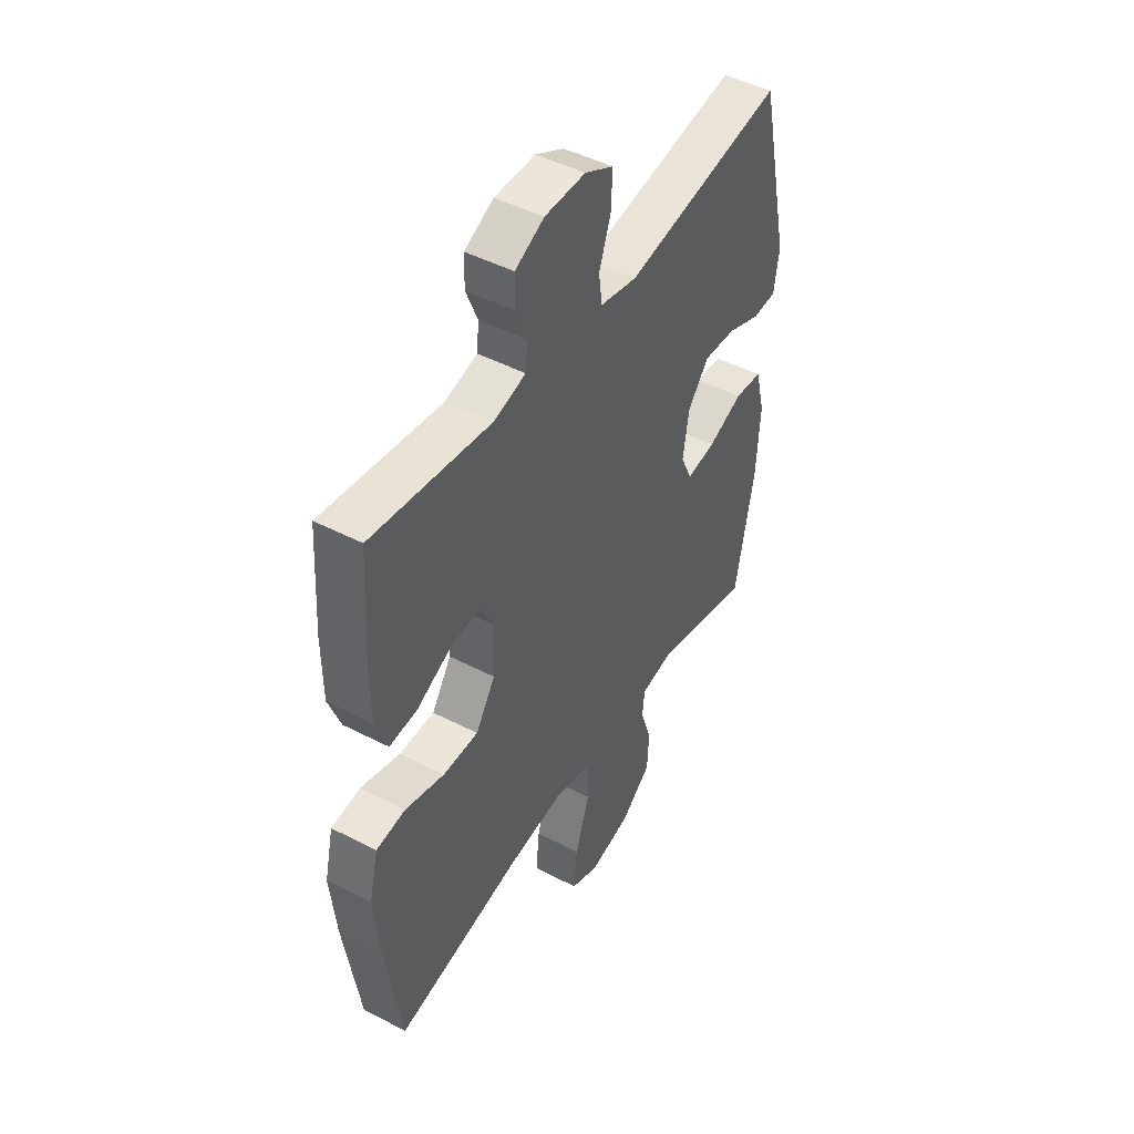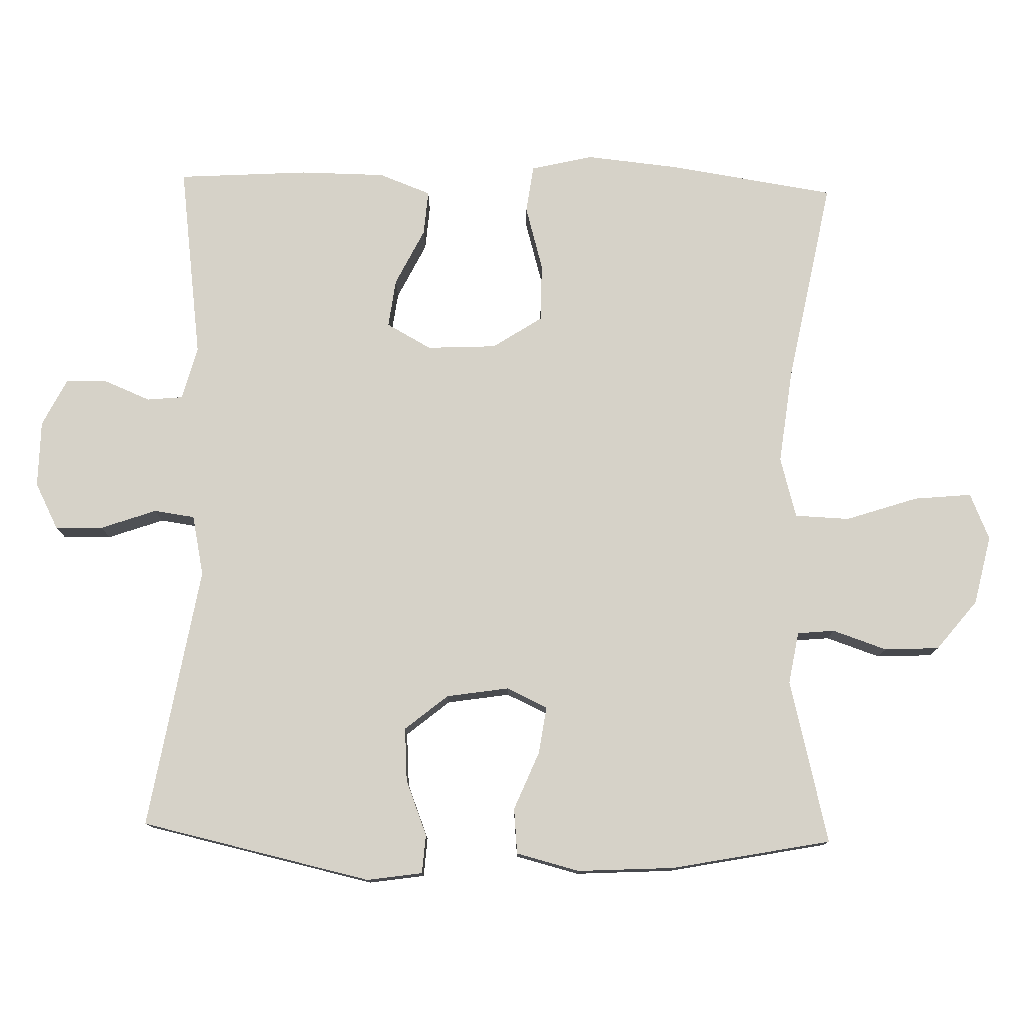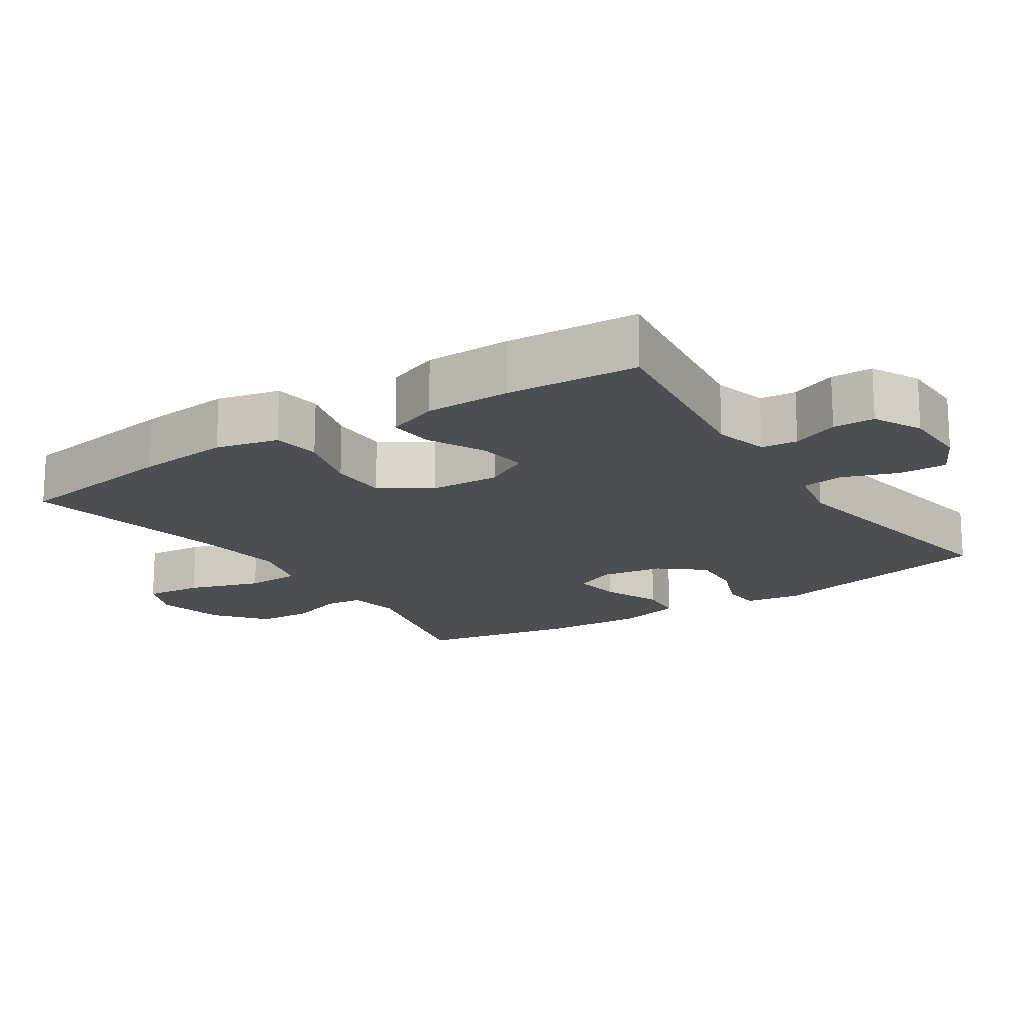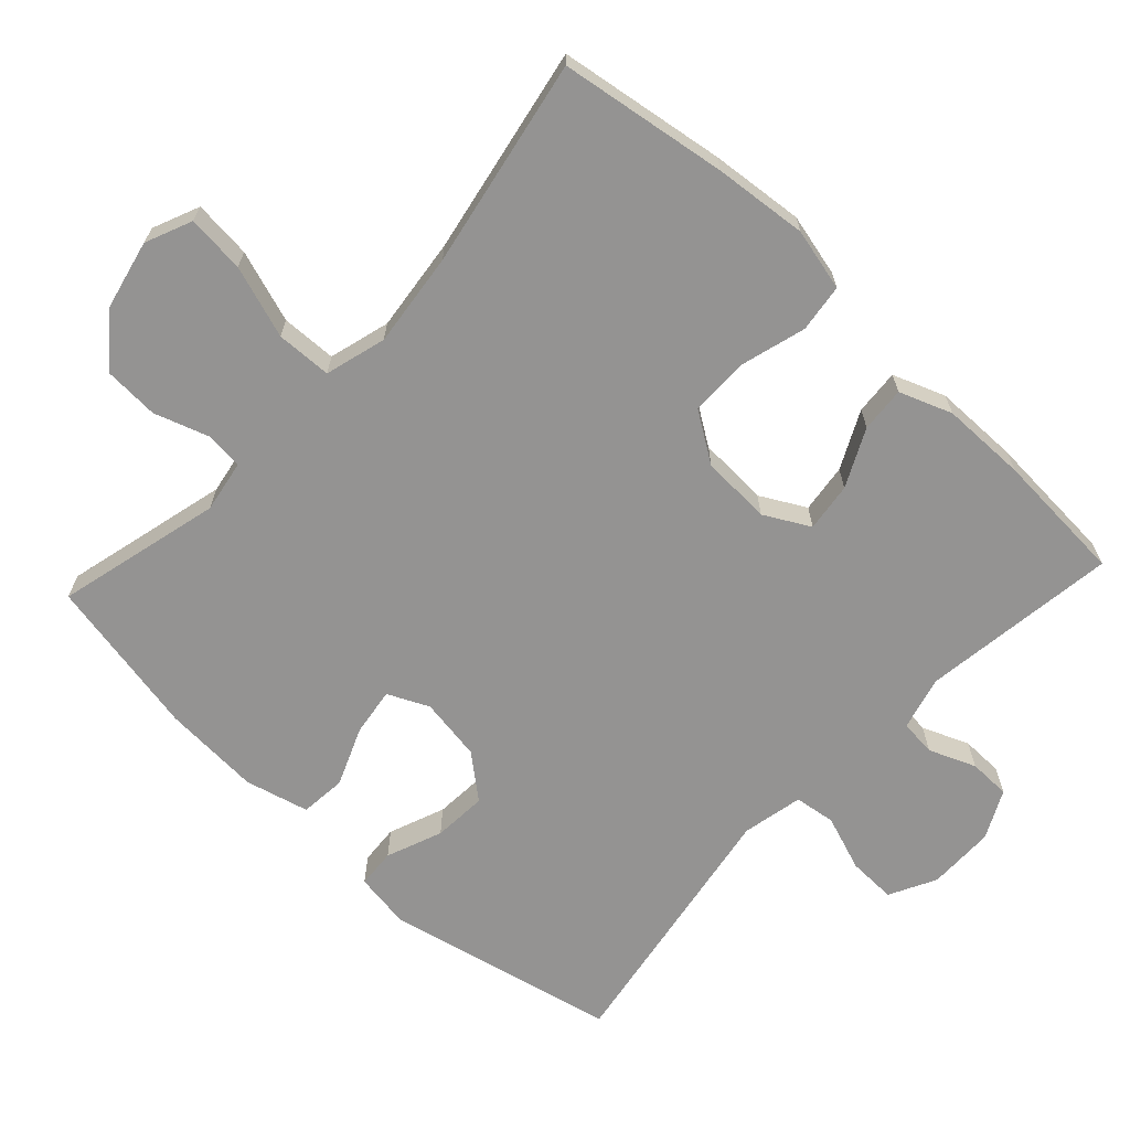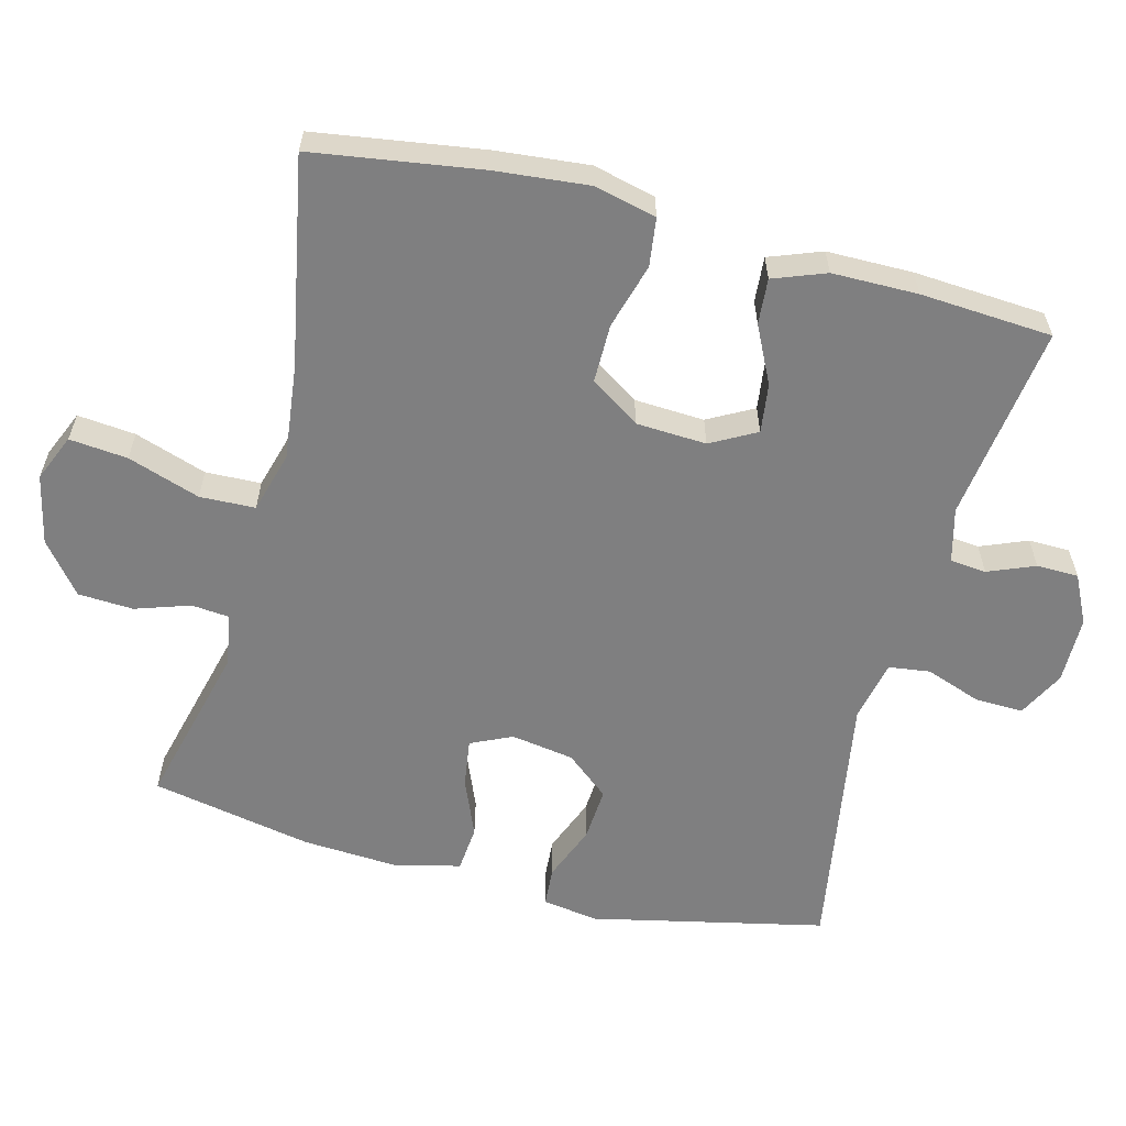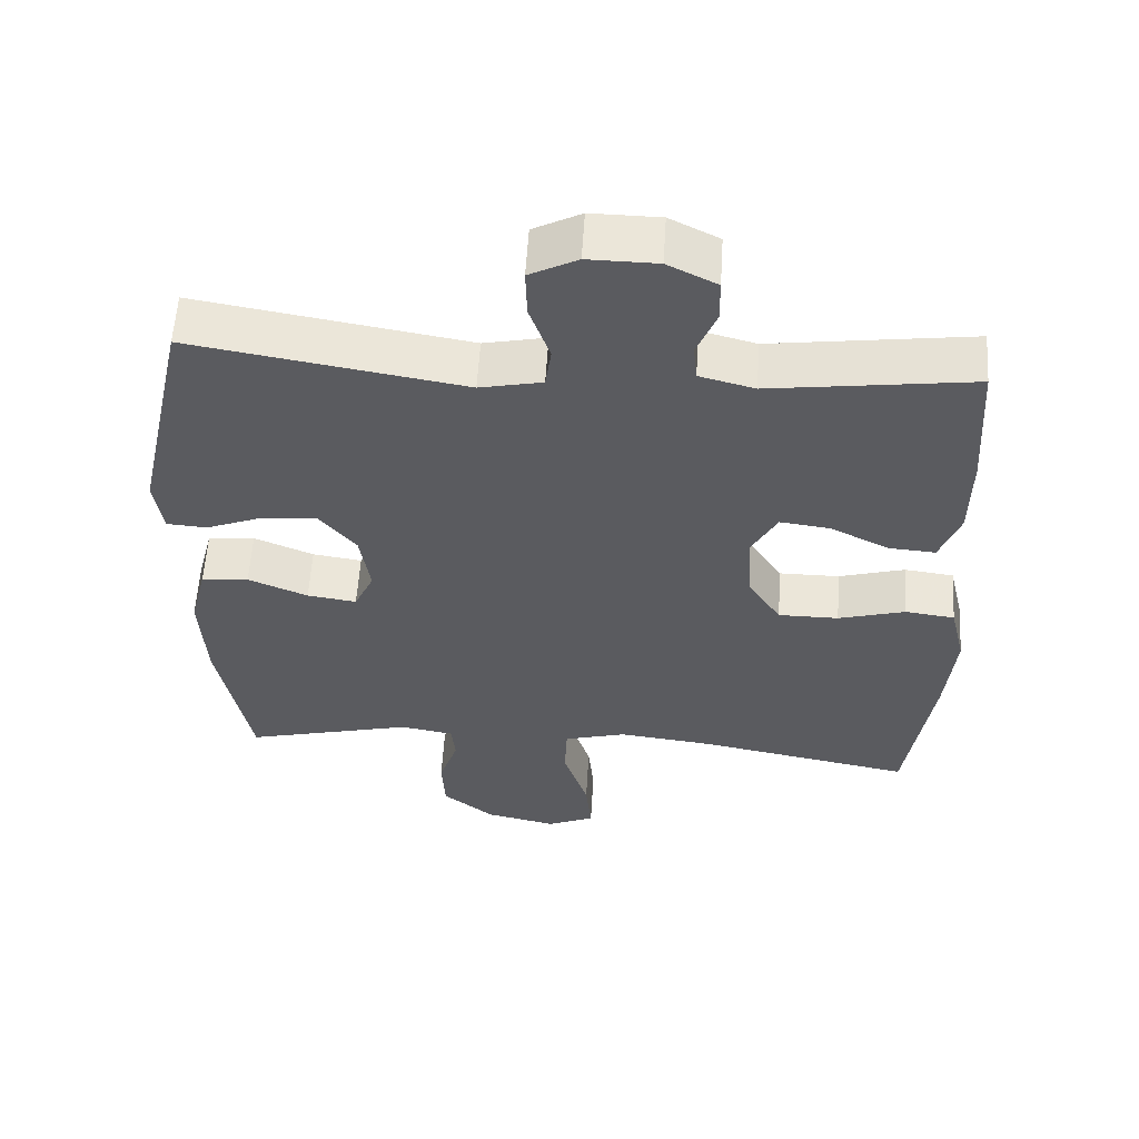
<metadata>
{"format":"obj","ext":"obj","renderer":"f3d","projection":"perspective","resolution":1024,"background":"white","views":[{"elev":46.6,"azim":-59.4,"up":"+Z"},{"elev":77.8,"azim":91.5,"up":"+Y"},{"elev":-17.1,"azim":-56.6,"up":"+Y"},{"elev":-66.8,"azim":-133.0,"up":"+Y"},{"elev":-59.8,"azim":-104.7,"up":"+Y"},{"elev":57.2,"azim":-176.5,"up":"+Z"}]}
</metadata>
<code>
v 0.5 0.07 0.5
v 0.573 0.07 0.172
v 0.561 0.07 0.093
v 0.506 0.07 0.089
v 0.427 0.07 0.12
v 0.351 0.07 0.125
v 0.301 0.07 0.064
v 0.287 0.07 -0.025
v 0.314 0.07 -0.083
v 0.382 0.07 -0.073
v 0.464 0.07 -0.039
v 0.529 0.07 -0.045
v 0.552 0.07 -0.135
v 0.544 0.07 -0.273
v 0.5 0.07 -0.5
v 0.267 0.07 -0.442
v 0.193 0.07 -0.455
v 0.188 0.07 -0.508
v 0.214 0.07 -0.585
v 0.21 0.07 -0.663
v 0.139 0.07 -0.72
v 0.041 0.07 -0.742
v -0.025 0.07 -0.714
v -0.017 0.07 -0.632
v 0.017 0.07 -0.53
v 0.014 0.07 -0.452
v -0.072 0.07 -0.428
v -0.205 0.07 -0.444
v -0.5 0.07 -0.5
v -0.536 0.07 -0.263
v -0.549 0.07 -0.131
v -0.528 0.07 -0.043
v -0.46 0.07 -0.034
v -0.368 0.07 -0.06
v -0.285 0.07 -0.06
v -0.239 0.07 0.01
v -0.234 0.07 0.109
v -0.269 0.07 0.173
v -0.338 0.07 0.164
v -0.419 0.07 0.124
v -0.483 0.07 0.119
v -0.511 0.07 0.193
v -0.512 0.07 0.314
v -0.5 0.07 0.5
v -0.222 0.07 0.463
v -0.146 0.07 0.483
v -0.141 0.07 0.534
v -0.168 0.07 0.6
v -0.167 0.07 0.659
v -0.099 0.07 0.693
v -0.004 0.07 0.694
v 0.062 0.07 0.66
v 0.06 0.07 0.592
v 0.032 0.07 0.513
v 0.04 0.07 0.455
v 0.126 0.07 0.437
v 0.5 0 0.5
v 0.573 0 0.172
v 0.561 0 0.093
v 0.506 0 0.089
v 0.427 0 0.12
v 0.351 0 0.125
v 0.301 0 0.064
v 0.287 0 -0.025
v 0.314 0 -0.083
v 0.382 0 -0.073
v 0.464 0 -0.039
v 0.529 0 -0.045
v 0.552 0 -0.135
v 0.544 0 -0.273
v 0.5 0 -0.5
v 0.267 0 -0.442
v 0.193 0 -0.455
v 0.188 0 -0.508
v 0.214 0 -0.585
v 0.21 0 -0.663
v 0.139 0 -0.72
v 0.041 0 -0.742
v -0.025 0 -0.714
v -0.017 0 -0.632
v 0.017 0 -0.53
v 0.014 0 -0.452
v -0.072 0 -0.428
v -0.205 0 -0.444
v -0.5 0 -0.5
v -0.536 0 -0.263
v -0.549 0 -0.131
v -0.528 0 -0.043
v -0.46 0 -0.034
v -0.368 0 -0.06
v -0.285 0 -0.06
v -0.239 0 0.01
v -0.234 0 0.109
v -0.269 0 0.173
v -0.338 0 0.164
v -0.419 0 0.124
v -0.483 0 0.119
v -0.511 0 0.193
v -0.512 0 0.314
v -0.5 0 0.5
v -0.222 0 0.463
v -0.146 0 0.483
v -0.141 0 0.534
v -0.168 0 0.6
v -0.167 0 0.659
v -0.099 0 0.693
v -0.004 0 0.694
v 0.062 0 0.66
v 0.06 0 0.592
v 0.032 0 0.513
v 0.04 0 0.455
v 0.126 0 0.437
f 52 53 54
f 51 52 54
f 50 51 54
f 49 50 54
f 48 49 54
f 47 48 54
f 46 47 54 55
f 45 46 55 56
f 43 44 45
f 42 43 45
f 41 42 45
f 40 41 45
f 39 40 45
f 38 39 45 56
f 32 33 34
f 31 32 34
f 30 31 34
f 29 30 34
f 28 29 34
f 27 28 34 35
f 26 27 35 36
f 23 24 25
f 22 23 25
f 21 22 25
f 20 21 25
f 19 20 25
f 18 19 25
f 17 18 25 26
f 26 36 37
f 17 26 37
f 16 17 37
f 14 15 16
f 13 14 16
f 12 13 16
f 11 12 16
f 10 11 16
f 3 4 5
f 2 3 5
f 1 2 5
f 56 1 5
f 56 5 6
f 38 56 6 7
f 37 38 7 8
f 16 37 8 9
f 9 10 16
f 110 109 108
f 110 108 107
f 110 107 106
f 110 106 105
f 110 105 104
f 110 104 103
f 111 110 103 102
f 112 111 102 101
f 101 100 99
f 101 99 98
f 101 98 97
f 101 97 96
f 101 96 95
f 112 101 95 94
f 90 89 88
f 90 88 87
f 90 87 86
f 90 86 85
f 90 85 84
f 91 90 84 83
f 92 91 83 82
f 81 80 79
f 81 79 78
f 81 78 77
f 81 77 76
f 81 76 75
f 81 75 74
f 82 81 74 73
f 93 92 82
f 93 82 73
f 93 73 72
f 72 71 70
f 72 70 69
f 72 69 68
f 72 68 67
f 72 67 66
f 61 60 59
f 61 59 58
f 61 58 57
f 61 57 112
f 62 61 112
f 63 62 112 94
f 64 63 94 93
f 65 64 93 72
f 72 66 65
f 1 57 58 2
f 2 58 59 3
f 3 59 60 4
f 4 60 61 5
f 5 61 62 6
f 6 62 63 7
f 7 63 64 8
f 8 64 65 9
f 9 65 66 10
f 10 66 67 11
f 11 67 68 12
f 12 68 69 13
f 13 69 70 14
f 14 70 71 15
f 15 71 72 16
f 16 72 73 17
f 17 73 74 18
f 18 74 75 19
f 19 75 76 20
f 20 76 77 21
f 21 77 78 22
f 22 78 79 23
f 23 79 80 24
f 24 80 81 25
f 25 81 82 26
f 26 82 83 27
f 27 83 84 28
f 28 84 85 29
f 29 85 86 30
f 30 86 87 31
f 31 87 88 32
f 32 88 89 33
f 33 89 90 34
f 34 90 91 35
f 35 91 92 36
f 36 92 93 37
f 37 93 94 38
f 38 94 95 39
f 39 95 96 40
f 40 96 97 41
f 41 97 98 42
f 42 98 99 43
f 43 99 100 44
f 44 100 101 45
f 45 101 102 46
f 46 102 103 47
f 47 103 104 48
f 48 104 105 49
f 49 105 106 50
f 50 106 107 51
f 51 107 108 52
f 52 108 109 53
f 53 109 110 54
f 54 110 111 55
f 55 111 112 56
f 56 112 57 1

</code>
